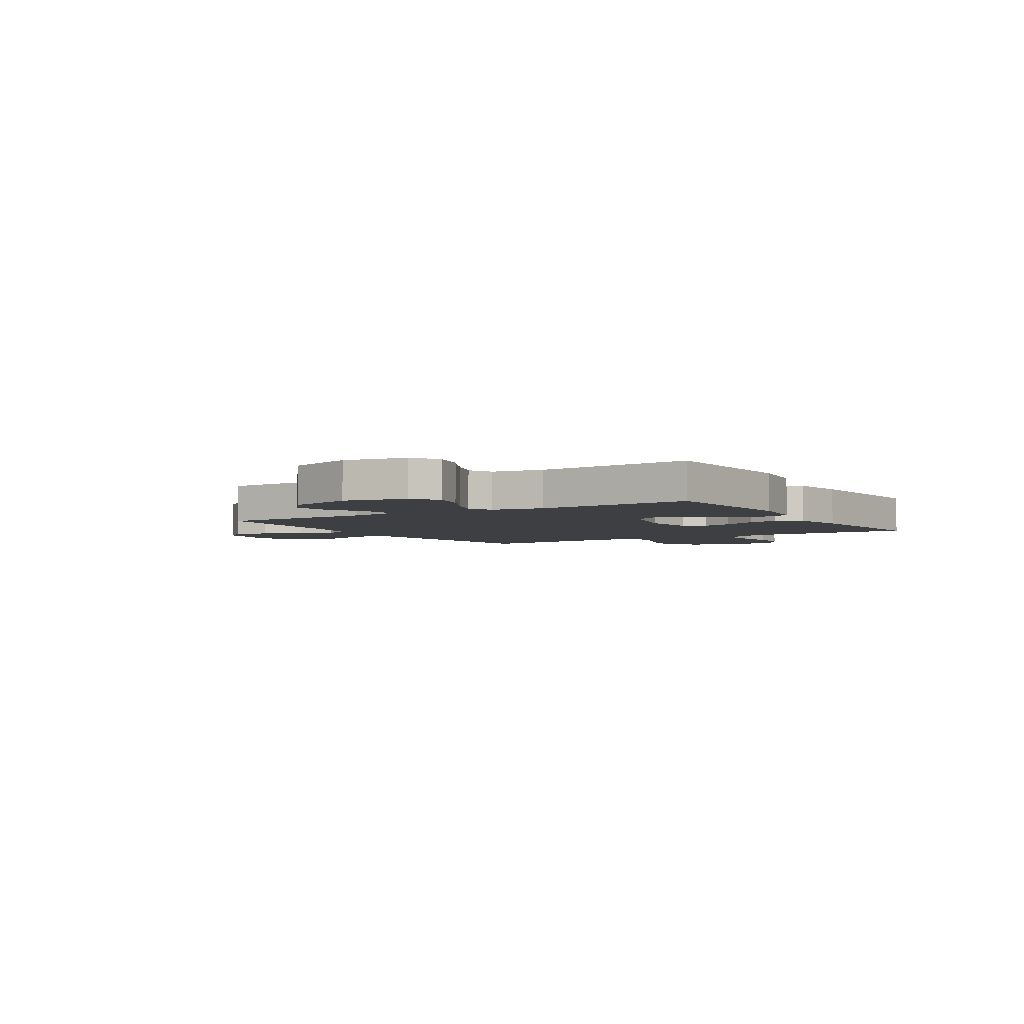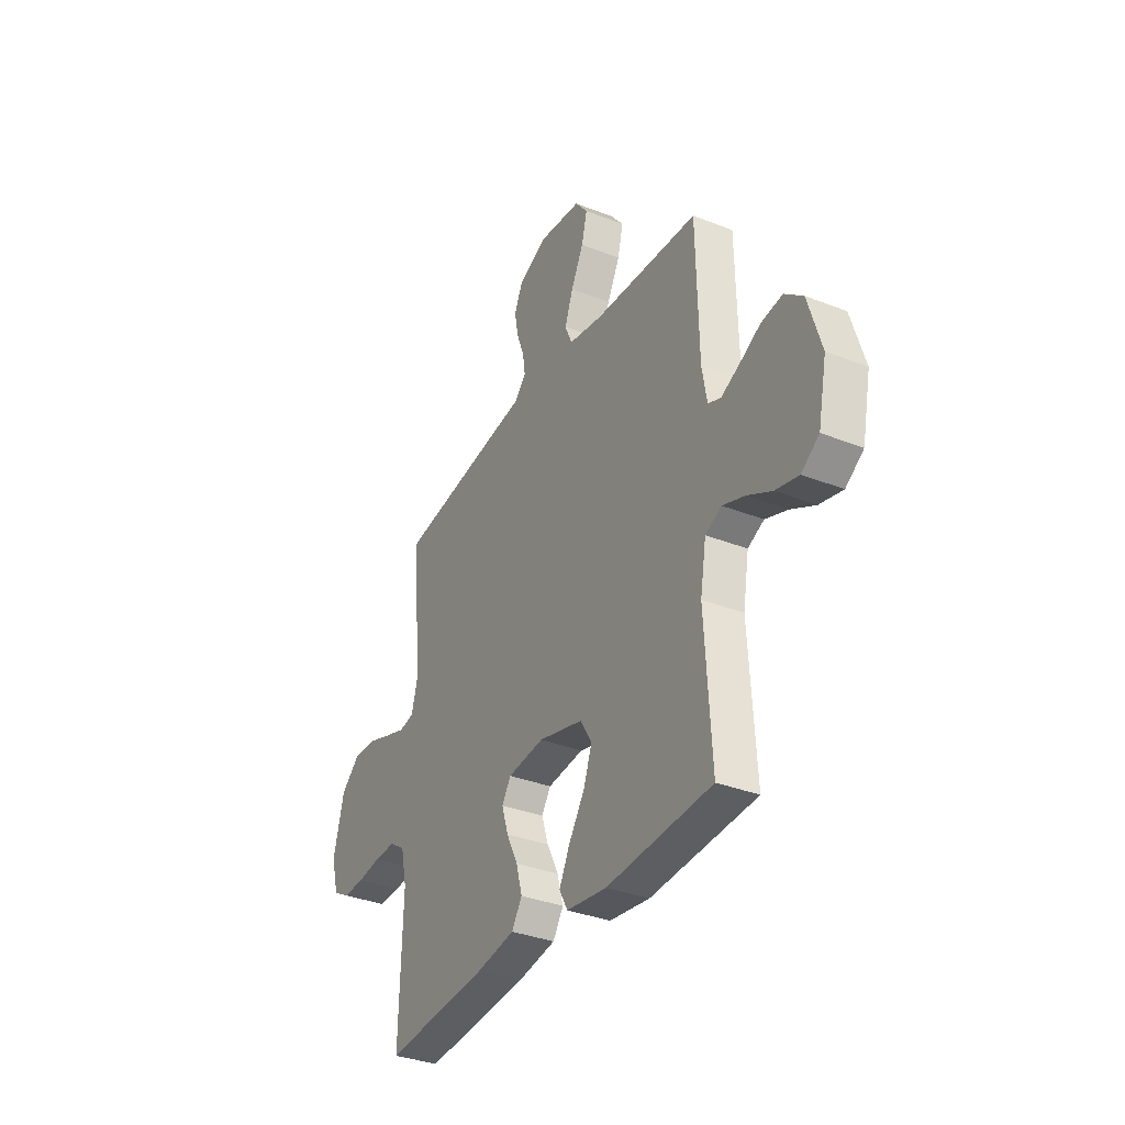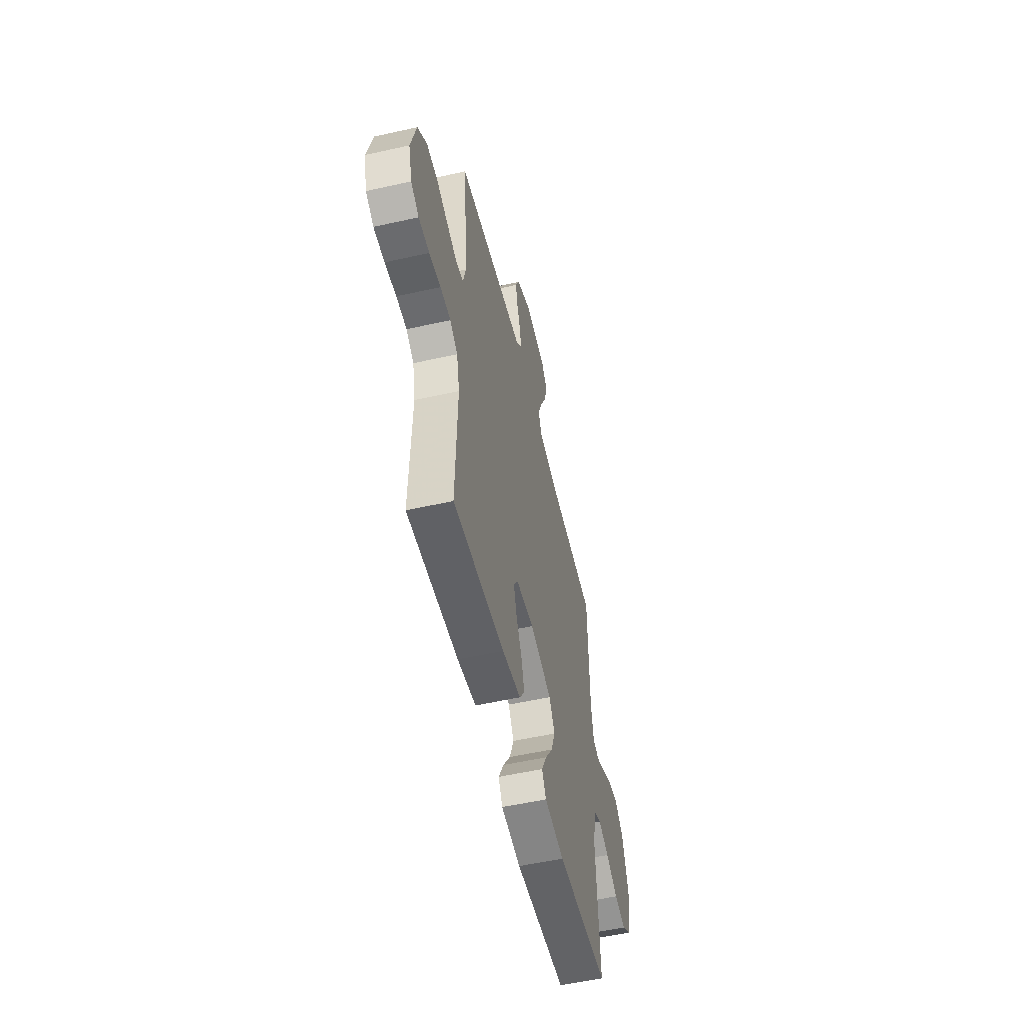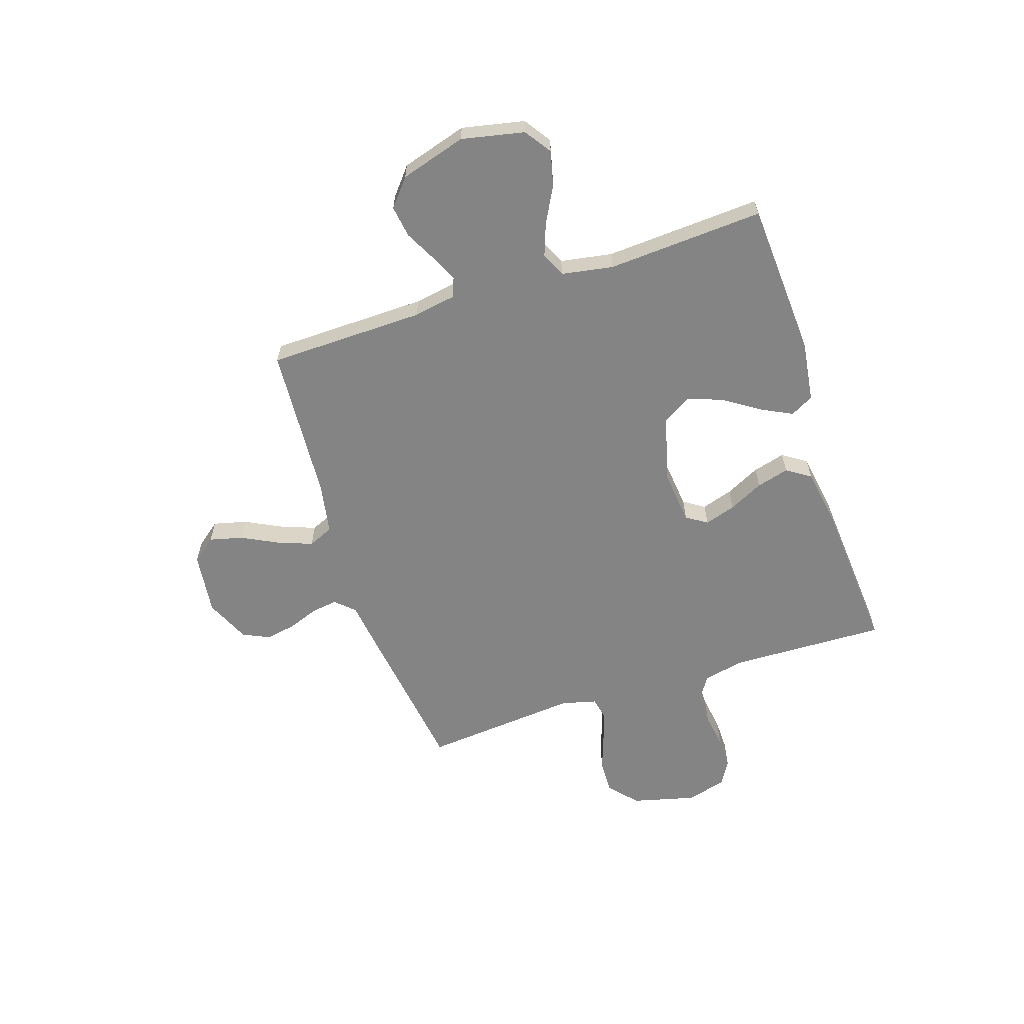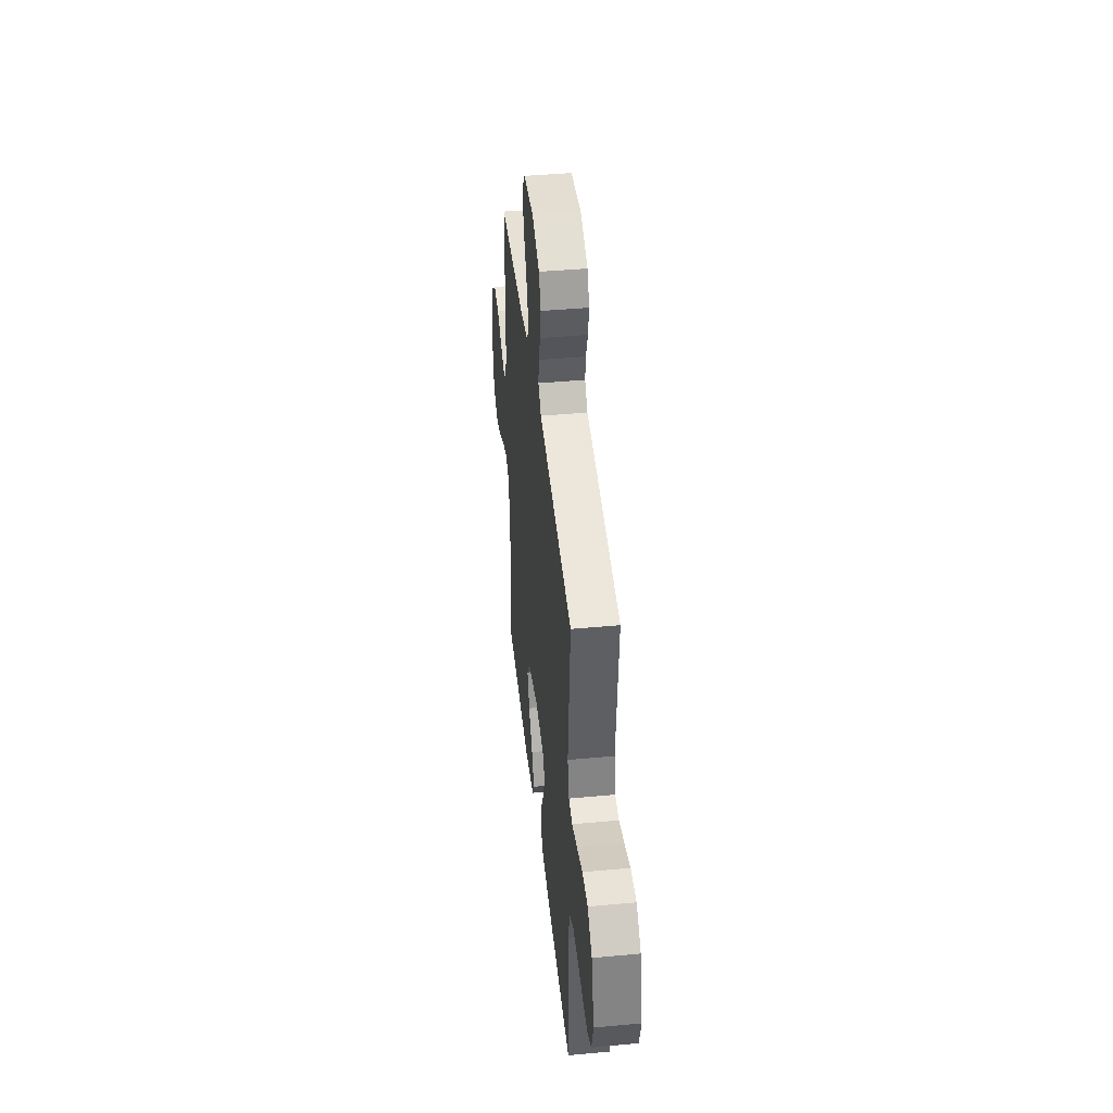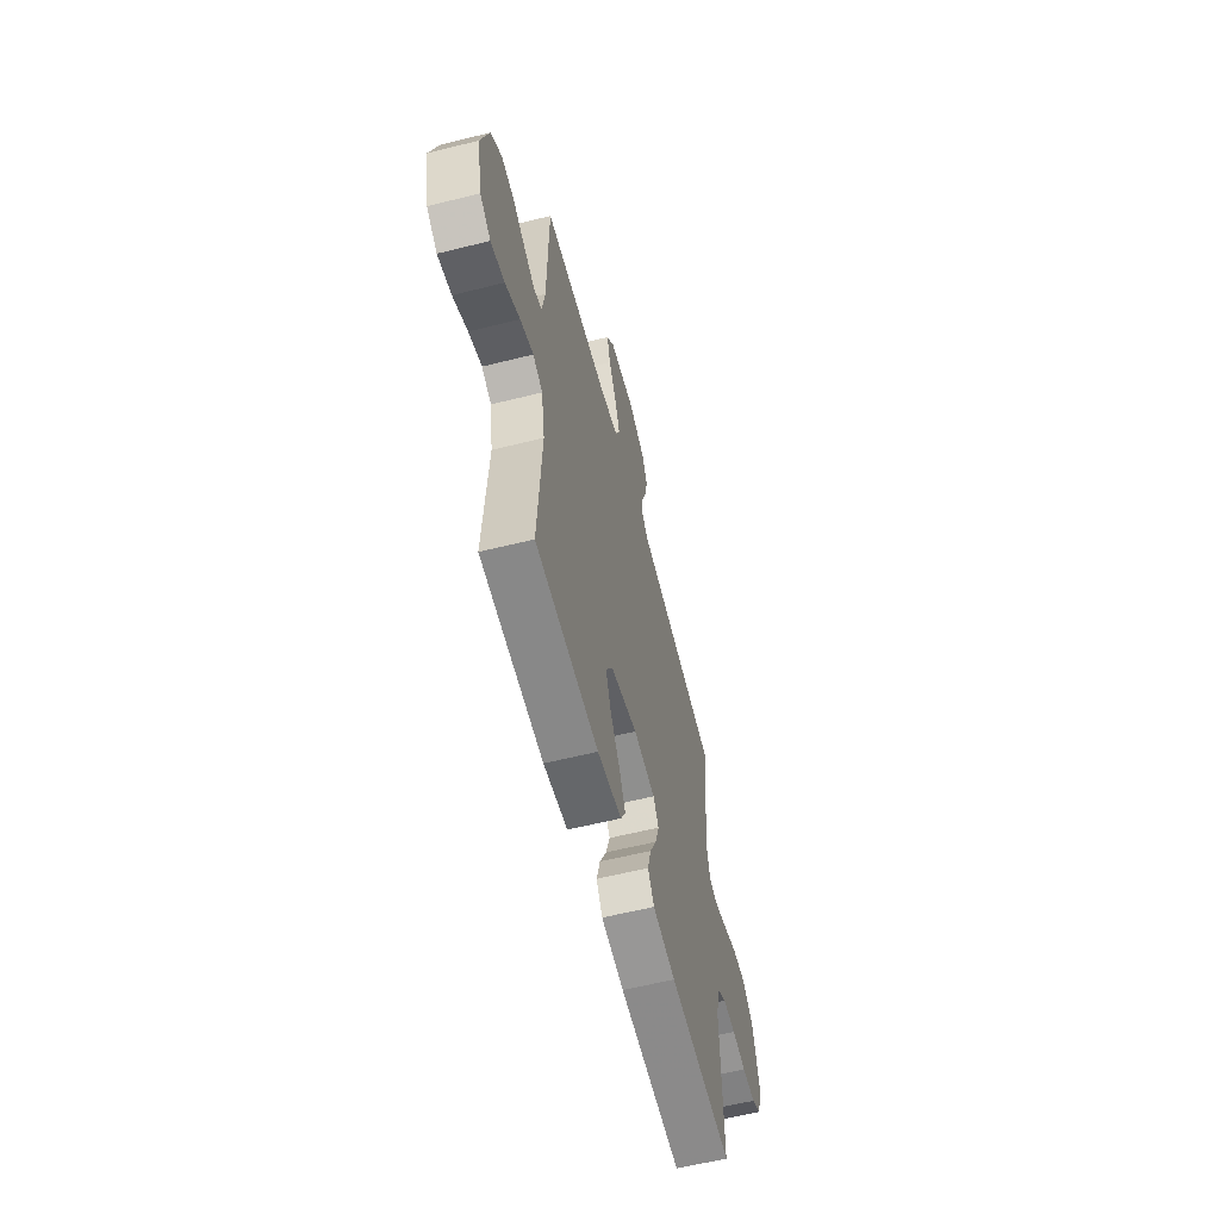
<metadata>
{"format":"obj","ext":"obj","renderer":"f3d","projection":"perspective","resolution":1024,"background":"white","views":[{"elev":-4.0,"azim":121.9,"up":"+Y"},{"elev":-34.5,"azim":62.1,"up":"+Z"},{"elev":-54.2,"azim":-76.6,"up":"+Z"},{"elev":-61.4,"azim":108.1,"up":"+Y"},{"elev":43.2,"azim":-96.2,"up":"+Z"},{"elev":-59.5,"azim":104.4,"up":"+Z"}]}
</metadata>
<code>
v -0.5 0.07 0.5
v -0.2 0.07 0.542
v -0.102 0.07 0.555
v -0.069 0.07 0.591
v -0.076 0.07 0.641
v -0.098 0.07 0.699
v -0.109 0.07 0.757
v -0.085 0.07 0.809
v 0 0.07 0.847
v 0.121 0.07 0.832
v 0.157 0.07 0.786
v 0.141 0.07 0.722
v 0.105 0.07 0.651
v 0.081 0.07 0.586
v 0.102 0.07 0.538
v 0.2 0.07 0.52
v 0.5 0.07 0.5
v 0.506 0.07 0.2
v 0.52 0.07 0.119
v 0.557 0.07 0.105
v 0.609 0.07 0.129
v 0.669 0.07 0.16
v 0.73 0.07 0.169
v 0.782 0.07 0.126
v 0.82 0.07 0
v 0.795 0.07 -0.12
v 0.744 0.07 -0.155
v 0.678 0.07 -0.139
v 0.608 0.07 -0.102
v 0.545 0.07 -0.079
v 0.499 0.07 -0.101
v 0.482 0.07 -0.2
v 0.5 0.07 -0.5
v 0.2 0.07 -0.518
v 0.085 0.07 -0.502
v 0.061 0.07 -0.458
v 0.091 0.07 -0.398
v 0.136 0.07 -0.33
v 0.161 0.07 -0.263
v 0.128 0.07 -0.208
v 0 0.07 -0.174
v -0.104 0.07 -0.185
v -0.13 0.07 -0.225
v -0.111 0.07 -0.285
v -0.078 0.07 -0.351
v -0.061 0.07 -0.413
v -0.091 0.07 -0.459
v -0.2 0.07 -0.477
v -0.5 0.07 -0.5
v -0.491 0.07 -0.2
v -0.508 0.07 -0.121
v -0.553 0.07 -0.092
v -0.614 0.07 -0.093
v -0.681 0.07 -0.103
v -0.744 0.07 -0.104
v -0.791 0.07 -0.077
v -0.812 0.07 0
v -0.781 0.07 0.122
v -0.727 0.07 0.17
v -0.662 0.07 0.168
v -0.594 0.07 0.144
v -0.533 0.07 0.124
v -0.49 0.07 0.133
v -0.473 0.07 0.2
v -0.5 0 0.5
v -0.2 0 0.542
v -0.102 0 0.555
v -0.069 0 0.591
v -0.076 0 0.641
v -0.098 0 0.699
v -0.109 0 0.757
v -0.085 0 0.809
v 0 0 0.847
v 0.121 0 0.832
v 0.157 0 0.786
v 0.141 0 0.722
v 0.105 0 0.651
v 0.081 0 0.586
v 0.102 0 0.538
v 0.2 0 0.52
v 0.5 0 0.5
v 0.506 0 0.2
v 0.52 0 0.119
v 0.557 0 0.105
v 0.609 0 0.129
v 0.669 0 0.16
v 0.73 0 0.169
v 0.782 0 0.126
v 0.82 0 0
v 0.795 0 -0.12
v 0.744 0 -0.155
v 0.678 0 -0.139
v 0.608 0 -0.102
v 0.545 0 -0.079
v 0.499 0 -0.101
v 0.482 0 -0.2
v 0.5 0 -0.5
v 0.2 0 -0.518
v 0.085 0 -0.502
v 0.061 0 -0.458
v 0.091 0 -0.398
v 0.136 0 -0.33
v 0.161 0 -0.263
v 0.128 0 -0.208
v 0 0 -0.174
v -0.104 0 -0.185
v -0.13 0 -0.225
v -0.111 0 -0.285
v -0.078 0 -0.351
v -0.061 0 -0.413
v -0.091 0 -0.459
v -0.2 0 -0.477
v -0.5 0 -0.5
v -0.491 0 -0.2
v -0.508 0 -0.121
v -0.553 0 -0.092
v -0.614 0 -0.093
v -0.681 0 -0.103
v -0.744 0 -0.104
v -0.791 0 -0.077
v -0.812 0 0
v -0.781 0 0.122
v -0.727 0 0.17
v -0.662 0 0.168
v -0.594 0 0.144
v -0.533 0 0.124
v -0.49 0 0.133
v -0.473 0 0.2
f 58 59 60 61
f 58 61 62
f 57 58 62
f 56 57 62 63
f 53 54 55 56
f 52 53 56 63
f 47 48 49 50
f 47 50 51
f 44 45 46 47
f 43 44 47 51
f 42 43 51 52
f 35 36 37 38
f 35 38 39
f 32 33 34 35
f 31 32 35 39
f 26 27 28 29
f 26 29 30
f 25 26 30
f 24 25 30
f 21 22 23 24
f 20 21 24 30
f 19 20 30 31
f 16 17 18
f 15 16 18 19
f 10 11 12 13
f 10 13 14
f 9 10 14
f 8 9 14
f 5 6 7 8
f 4 5 8 14
f 3 4 14 15
f 64 1 2 3
f 63 64 3 15
f 41 42 52 63
f 40 41 63 15
f 31 39 40
f 15 19 31 40
f 125 124 123 122
f 126 125 122
f 126 122 121
f 127 126 121 120
f 120 119 118 117
f 127 120 117 116
f 114 113 112 111
f 115 114 111
f 111 110 109 108
f 115 111 108 107
f 116 115 107 106
f 102 101 100 99
f 103 102 99
f 99 98 97 96
f 103 99 96 95
f 93 92 91 90
f 94 93 90
f 94 90 89
f 94 89 88
f 88 87 86 85
f 94 88 85 84
f 95 94 84 83
f 82 81 80
f 83 82 80 79
f 77 76 75 74
f 78 77 74
f 78 74 73
f 78 73 72
f 72 71 70 69
f 78 72 69 68
f 79 78 68 67
f 67 66 65 128
f 79 67 128 127
f 127 116 106 105
f 79 127 105 104
f 104 103 95
f 104 95 83 79
f 1 65 66 2
f 2 66 67 3
f 3 67 68 4
f 4 68 69 5
f 5 69 70 6
f 6 70 71 7
f 7 71 72 8
f 8 72 73 9
f 9 73 74 10
f 10 74 75 11
f 11 75 76 12
f 12 76 77 13
f 13 77 78 14
f 14 78 79 15
f 15 79 80 16
f 16 80 81 17
f 17 81 82 18
f 18 82 83 19
f 19 83 84 20
f 20 84 85 21
f 21 85 86 22
f 22 86 87 23
f 23 87 88 24
f 24 88 89 25
f 25 89 90 26
f 26 90 91 27
f 27 91 92 28
f 28 92 93 29
f 29 93 94 30
f 30 94 95 31
f 31 95 96 32
f 32 96 97 33
f 33 97 98 34
f 34 98 99 35
f 35 99 100 36
f 36 100 101 37
f 37 101 102 38
f 38 102 103 39
f 39 103 104 40
f 40 104 105 41
f 41 105 106 42
f 42 106 107 43
f 43 107 108 44
f 44 108 109 45
f 45 109 110 46
f 46 110 111 47
f 47 111 112 48
f 48 112 113 49
f 49 113 114 50
f 50 114 115 51
f 51 115 116 52
f 52 116 117 53
f 53 117 118 54
f 54 118 119 55
f 55 119 120 56
f 56 120 121 57
f 57 121 122 58
f 58 122 123 59
f 59 123 124 60
f 60 124 125 61
f 61 125 126 62
f 62 126 127 63
f 63 127 128 64
f 64 128 65 1

</code>
